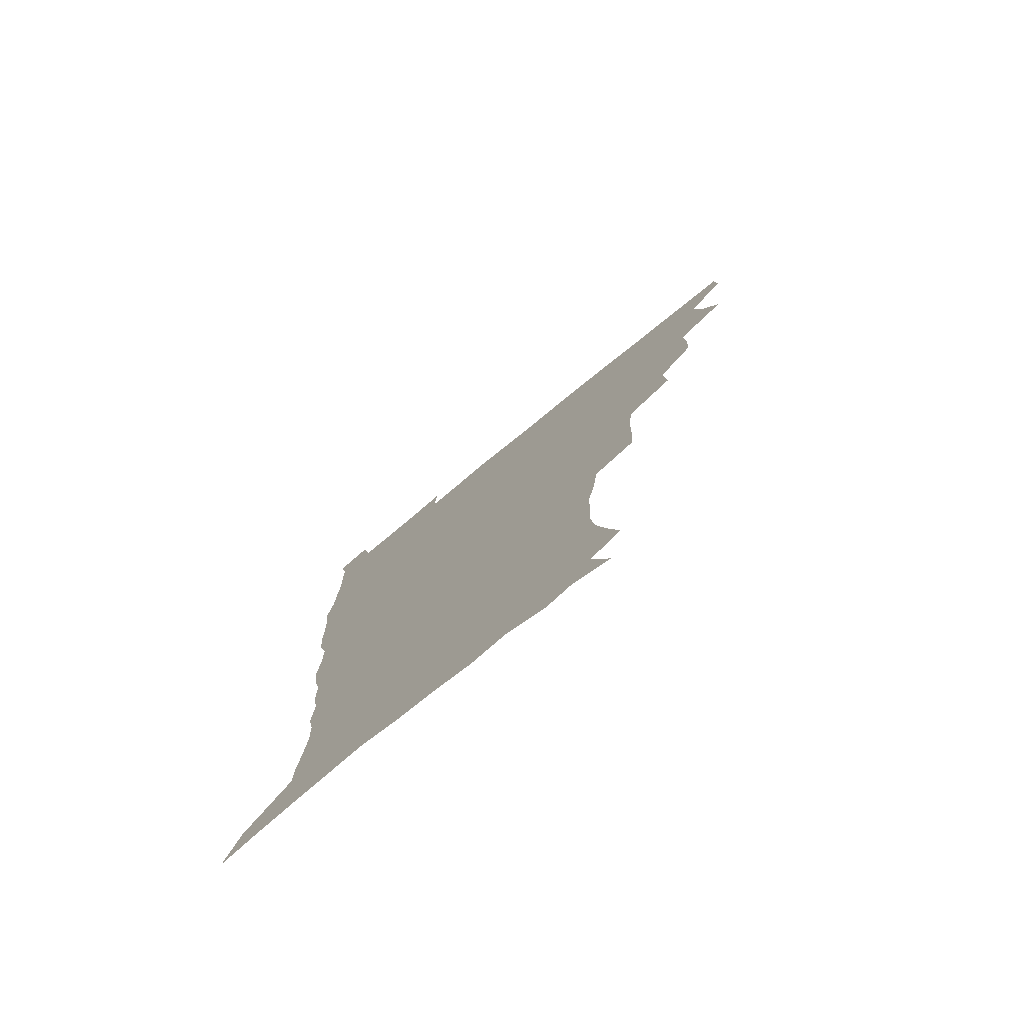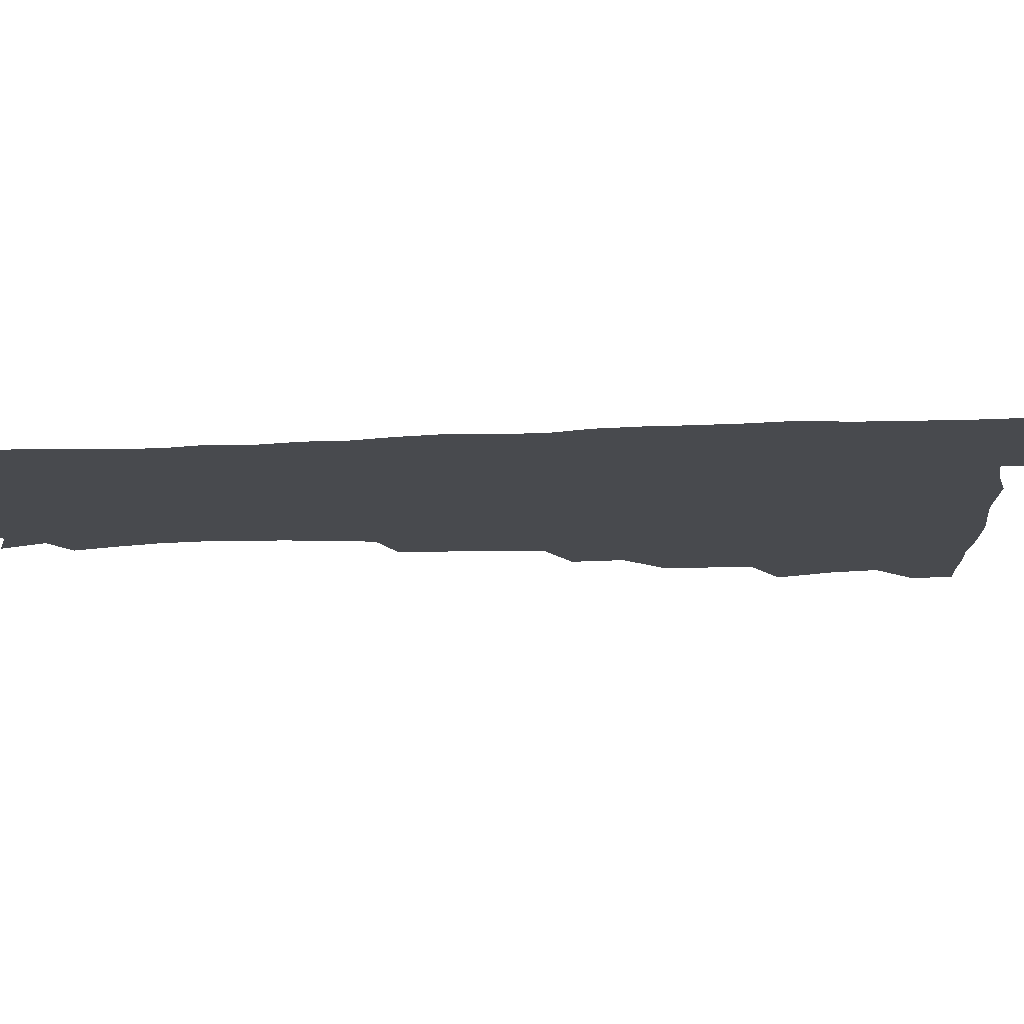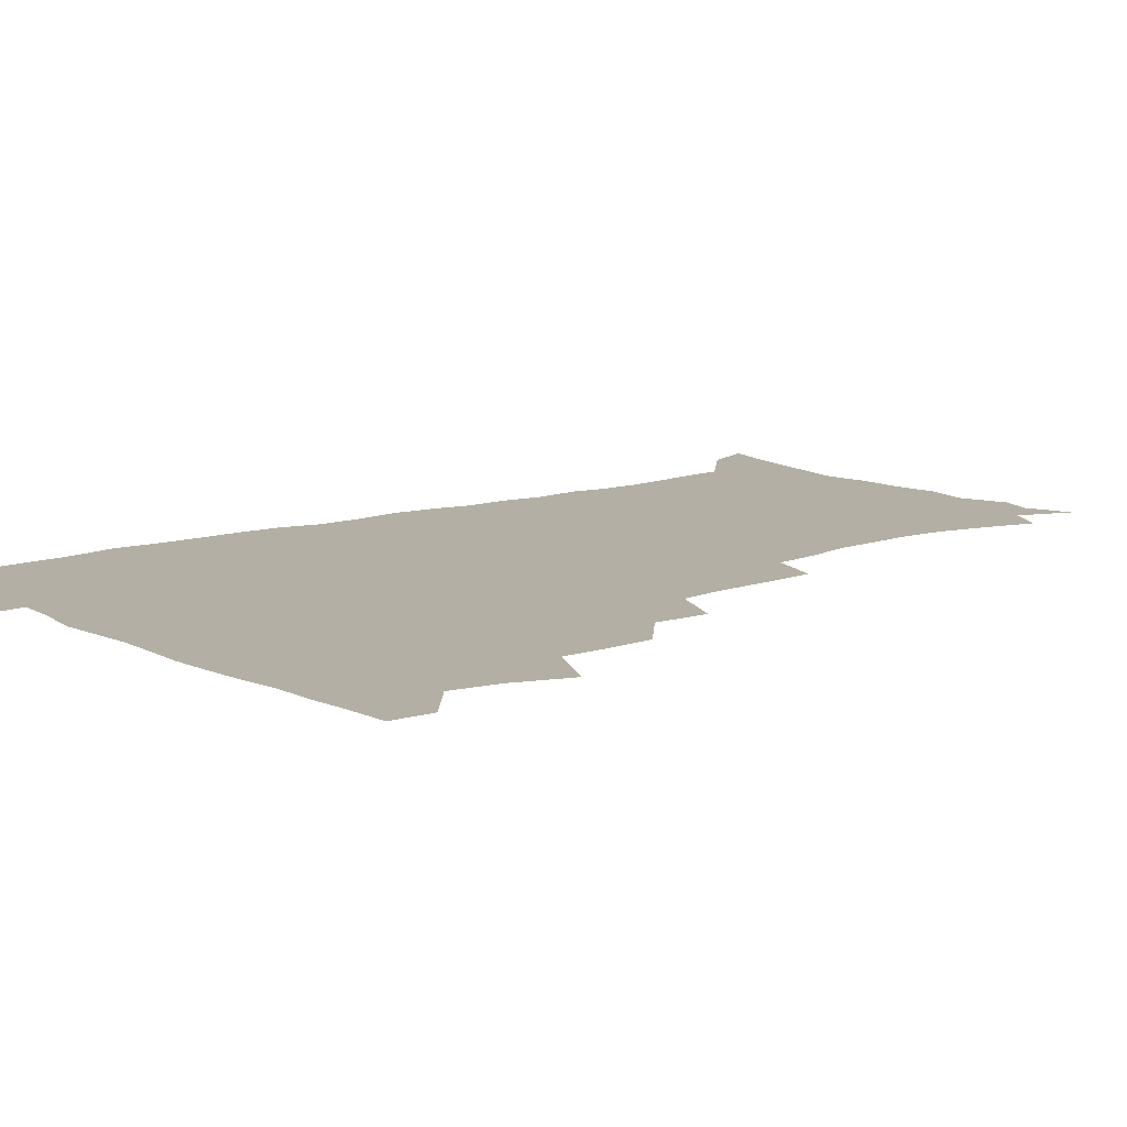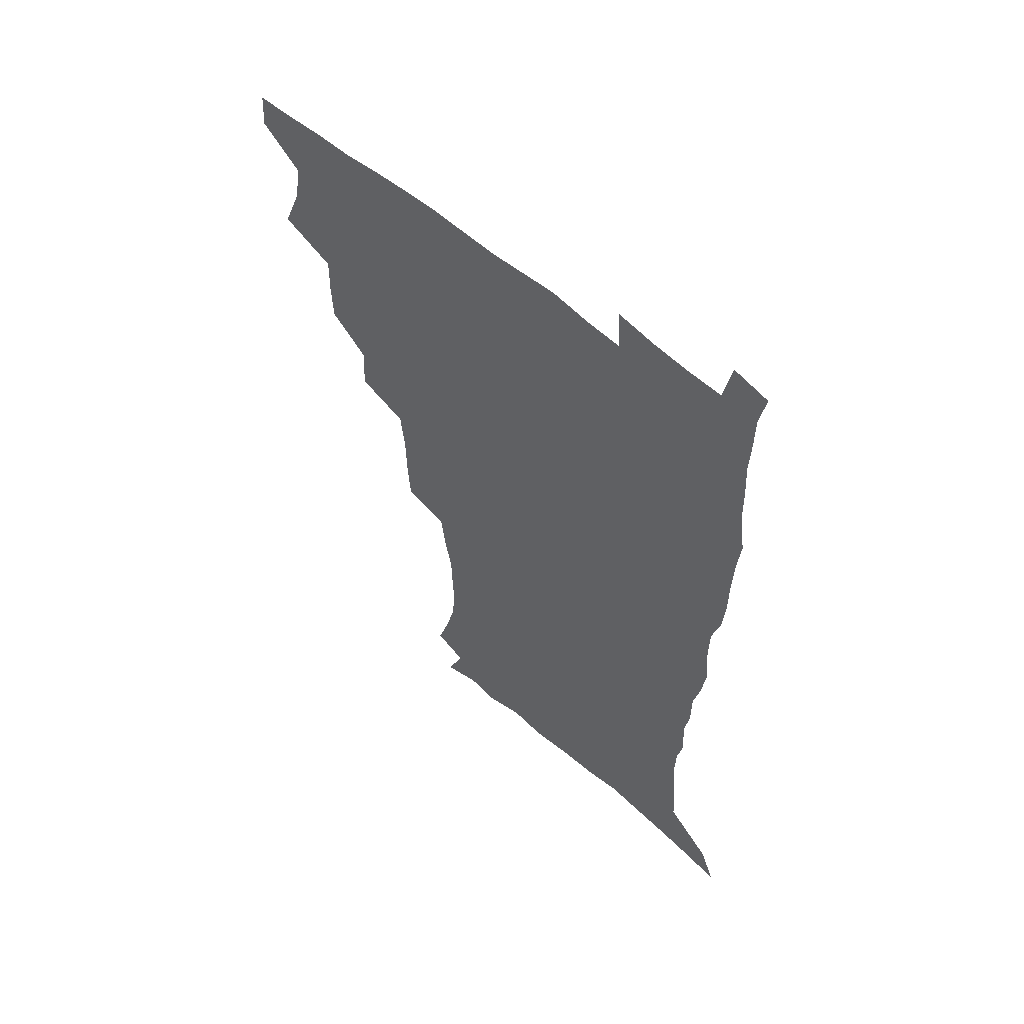
<metadata>
{"format":"obj","ext":"obj","renderer":"f3d","projection":"perspective","resolution":1024,"background":"white","views":[{"elev":-77.8,"azim":-140.8,"up":"+Y"},{"elev":-13.2,"azim":95.3,"up":"+Z"},{"elev":11.3,"azim":-129.4,"up":"+Z"},{"elev":58.4,"azim":41.9,"up":"+Y"}]}
</metadata>
<code>
v 480.4 507.5 0
v 481.4 522.9 0
v 486.5 454.7 0
v 494.2 475.3 0
v 497.2 492.7 0
v 497.9 508.2 0
v 497 523.5 0
v 508.7 410.2 0
v 508.1 426.9 0
v 508.4 443.9 0
v 512.1 462.5 0
v 513 478.2 0
v 514.8 494 0
v 513.9 508.8 0
v 512.1 524.7 0
v 523.6 375.3 0
v 524.8 395.2 0
v 526.5 414.4 0
v 527.8 432.1 0
v 526.8 447.6 0
v 528.1 463.7 0
v 529.1 479.2 0
v 530.3 494.6 0
v 528.9 509.6 0
v 527.5 524.9 0
v 547.6 311 0
v 546.5 329 0
v 546.1 348.5 0
v 544.2 366.3 0
v 543 383.9 0
v 545.4 404 0
v 543 418.1 0
v 546.7 437.4 0
v 546.4 451.8 0
v 545.4 466 0
v 545.7 480.8 0
v 545.6 495.1 0
v 544.3 509.7 0
v 542 526.8 0
v 561.2 189.6 0
v 566.3 207 0
v 570.6 225 0
v 572.3 240.9 0
v 571.6 255.3 0
v 571.2 272.5 0
v 568.3 286.9 0
v 566.1 305.1 0
v 564.1 322.3 0
v 562.8 339.5 0
v 561.3 355.9 0
v 560.6 373.3 0
v 560 389.9 0
v 560.5 407.1 0
v 559.8 422.1 0
v 560.8 438 0
v 561.4 453.3 0
v 561.5 467.8 0
v 561 481.8 0
v 560 496 0
v 558.6 510.9 0
v 556.5 527.9 0
v 566.9 163.1 0
v 574.7 182.4 0
v 575.1 194.4 0
v 583.1 218.2 0
v 584.7 234.1 0
v 585 249.7 0
v 584.5 265.2 0
v 582.8 279.6 0
v 581.6 297.2 0
v 580.4 314.4 0
v 579.2 330.9 0
v 577.3 345.5 0
v 576.3 361.7 0
v 575.5 377.6 0
v 575.1 393.6 0
v 575.8 410.2 0
v 576.3 425.6 0
v 576.1 439.9 0
v 576.3 454.6 0
v 575.8 468.6 0
v 575.1 482.5 0
v 574.5 496.4 0
v 573.6 510.7 0
v 571 528.7 0
v 583.2 169.1 0
v 587.9 185.5 0
v 591.6 203.3 0
v 597.2 225.8 0
v 597.5 241 0
v 597.7 256.8 0
v 596.8 271.8 0
v 594.9 285.1 0
v 594.2 302.3 0
v 593 317.7 0
v 592.1 334.1 0
v 591.4 350.3 0
v 590.4 365.2 0
v 590.3 381.9 0
v 590.2 397.4 0
v 590.1 412 0
v 591 427.9 0
v 590 440.8 0
v 590.5 455.5 0
v 590.8 469.3 0
v 589.3 483.2 0
v 588.7 497.1 0
v 587.8 511.4 0
v 585.9 528.1 0
v 594.9 165.7 0
v 605.2 194.9 0
v 608.4 214.2 0
v 609.2 229.3 0
v 608.5 241.4 0
v 609.2 260.3 0
v 608.4 275.2 0
v 607.8 291.4 0
v 606.8 306.3 0
v 605.9 321.1 0
v 605.2 337 0
v 604.7 353 0
v 603.8 366.7 0
v 603.6 382.1 0
v 603.4 396.9 0
v 603.9 413.5 0
v 604 428 0
v 603.7 441.3 0
v 604.3 456 0
v 604.4 469.7 0
v 603.8 483.5 0
v 602.6 497.9 0
v 602.1 512 0
v 600.6 527.7 0
v 612.1 171.9 0
v 618.7 197.5 0
v 620.5 215.4 0
v 621.3 232.2 0
v 621.4 247.6 0
v 620.9 262.1 0
v 620.3 277.2 0
v 619.7 292.5 0
v 618.8 306.9 0
v 618.8 325.7 0
v 618.2 339.6 0
v 617.7 354.8 0
v 616.9 367.9 0
v 617.3 384.2 0
v 617.4 399.5 0
v 617.5 414.4 0
v 617.4 428.1 0
v 617.6 442.2 0
v 618.2 457 0
v 618 470.1 0
v 618.1 483.7 0
v 618.2 497.3 0
v 617.1 511.6 0
v 614.8 528.8 0
v 627.5 169.2 0
v 631.6 196.5 0
v 632.8 216.4 0
v 633.3 234.1 0
v 633.1 248.7 0
v 632.9 264.4 0
v 632.4 279.7 0
v 631.9 295 0
v 631.5 310.1 0
v 631.3 324.4 0
v 630.8 339.9 0
v 630.5 355.3 0
v 630.6 371.2 0
v 630.5 384.7 0
v 630.6 399.9 0
v 630.7 415.1 0
v 630.9 428.3 0
v 631 442.4 0
v 631.5 456.5 0
v 631.7 470 0
v 632 483.7 0
v 632.2 497.2 0
v 631.3 511.9 0
v 629 529.9 0
v 644.3 171.6 0
v 645.2 195.8 0
v 645.2 216.8 0
v 645.1 234 0
v 645 248.3 0
v 644.7 264.7 0
v 644.5 278.4 0
v 643.9 294.3 0
v 643.6 312.5 0
v 643.7 324.6 0
v 643.6 338.5 0
v 643.4 354.8 0
v 643.4 370.2 0
v 643.5 385.7 0
v 643.8 399.8 0
v 644.1 413.8 0
v 644.2 428.7 0
v 644.2 443.2 0
v 645.1 456.1 0
v 645.5 469.6 0
v 645.8 483.7 0
v 646 497.3 0
v 645.8 511.5 0
v 645 527.1 0
v 660.6 172 0
v 658.9 195.6 0
v 657.9 214.6 0
v 657.1 232.5 0
v 657.5 245.4 0
v 656.5 263.9 0
v 656.3 279.1 0
v 656.1 294.6 0
v 655.9 310 0
v 656 324.7 0
v 656.1 338.5 0
v 656 355.3 0
v 656.3 369.6 0
v 657.3 382.7 0
v 656.9 398.8 0
v 657.6 412.6 0
v 657.9 427.3 0
v 658.9 440.8 0
v 658.7 455.8 0
v 659.1 469.5 0
v 659.6 483.2 0
v 659.8 497.3 0
v 660.1 511.2 0
v 659.9 526 0
v 658.6 543.9 0
v 676.2 174.9 0
v 672.7 194.4 0
v 670.5 213.6 0
v 669.5 230.3 0
v 669.3 245.1 0
v 668.9 260.8 0
v 668.3 277.6 0
v 668.6 291.9 0
v 667.9 309.1 0
v 668.4 323.1 0
v 668.4 338.5 0
v 669.4 352.1 0
v 669.4 367.4 0
v 670.3 381.4 0
v 671.7 394.8 0
v 671.3 410.5 0
v 671.7 425.6 0
v 672.5 439.6 0
v 671.9 455.6 0
v 672.9 468.9 0
v 673.4 482.9 0
v 673.9 496.8 0
v 674.3 510.9 0
v 674.5 525.7 0
v 674.7 540.9 0
v 692.1 172.5 0
v 687 191.7 0
v 683.8 210.3 0
v 682.1 227.1 0
v 681.9 241.7 0
v 681.2 257.8 0
v 681.2 272.9 0
v 681.3 288.2 0
v 681.5 303.6 0
v 680.9 320.3 0
v 682.1 334 0
v 683.1 348.1 0
v 683.6 362.9 0
v 683.8 378.5 0
v 685.6 391.9 0
v 683.8 410.6 0
v 686.6 422.9 0
v 686.9 437.7 0
v 687.2 452.6 0
v 687.5 467.2 0
v 687.9 481.6 0
v 688.2 496.2 0
v 688.5 510.6 0
v 689.2 524.9 0
v 690 539.3 0
v 707.3 170.3 0
v 701.7 188.2 0
v 697.4 206.5 0
v 696.2 221.3 0
v 695.2 236.4 0
v 694.4 252.2 0
v 693.7 268.6 0
v 694.7 282.6 0
v 695 297.9 0
v 694.9 314 0
v 696.2 328.2 0
v 698.3 341.8 0
v 697 359.4 0
v 697.7 374.3 0
v 700.8 387.2 0
v 700 404.6 0
v 700.6 419.8 0
v 702.6 433.8 0
v 701.5 450.5 0
v 702.2 465.1 0
v 702.7 480.1 0
v 703.6 494.6 0
v 703.2 509.8 0
v 704.3 524.3 0
v 704.5 538.8 0
v 708.1 557.2 0
v 722.5 167.6 0
v 714.7 187 0
v 711.7 201.3 0
v 711.2 213.9 0
v 709.7 228.9 0
v 708.5 244.5 0
v 708.9 258.8 0
v 711.3 271.4 0
v 710.3 288.7 0
v 712.5 302.4 0
v 712.6 318.7 0
v 715.4 332.2 0
v 717.4 347.1 0
v 715.9 365 0
v 716.1 381.5 0
v 719.8 395.3 0
v 721 410.9 0
v 721.1 427.1 0
v 721.7 443.1 0
v 723.2 458.3 0
v 720.6 476.1 0
v 720.3 492.1 0
v 719.5 508.3 0
v 720.1 523.4 0
v 720.2 538.4 0
v 723 553.2 0
v 738.3 163.8 0
v 731.5 181.6 0
f 5 6 1
f 1 6 2
f 6 7 2
f 10 11 3
f 3 11 4
f 11 12 4
f 4 12 5
f 12 13 5
f 5 13 6
f 13 14 6
f 6 14 7
f 14 15 7
f 17 18 8
f 8 18 9
f 18 19 9
f 9 19 10
f 19 20 10
f 10 20 11
f 20 21 11
f 11 21 12
f 21 22 12
f 12 22 13
f 22 23 13
f 13 23 14
f 23 24 14
f 14 24 15
f 24 25 15
f 29 30 16
f 16 30 17
f 30 31 17
f 17 31 18
f 31 32 18
f 18 32 19
f 32 33 19
f 19 33 20
f 33 34 20
f 20 34 21
f 34 35 21
f 21 35 22
f 35 36 22
f 22 36 23
f 36 37 23
f 23 37 24
f 37 38 24
f 24 38 25
f 38 39 25
f 47 48 26
f 26 48 27
f 48 49 27
f 27 49 28
f 49 50 28
f 28 50 29
f 50 51 29
f 29 51 30
f 51 52 30
f 30 52 31
f 52 53 31
f 31 53 32
f 53 54 32
f 32 54 33
f 54 55 33
f 33 55 34
f 55 56 34
f 34 56 35
f 56 57 35
f 35 57 36
f 57 58 36
f 36 58 37
f 58 59 37
f 37 59 38
f 59 60 38
f 38 60 39
f 60 61 39
f 63 64 40
f 40 64 41
f 64 65 41
f 41 65 42
f 65 66 42
f 42 66 43
f 66 67 43
f 43 67 44
f 67 68 44
f 44 68 45
f 68 69 45
f 45 69 46
f 69 70 46
f 46 70 47
f 70 71 47
f 47 71 48
f 71 72 48
f 48 72 49
f 72 73 49
f 49 73 50
f 73 74 50
f 50 74 51
f 74 75 51
f 51 75 52
f 75 76 52
f 52 76 53
f 76 77 53
f 53 77 54
f 77 78 54
f 54 78 55
f 78 79 55
f 55 79 56
f 79 80 56
f 56 80 57
f 80 81 57
f 57 81 58
f 81 82 58
f 58 82 59
f 82 83 59
f 59 83 60
f 83 84 60
f 60 84 61
f 84 85 61
f 62 86 63
f 86 87 63
f 63 87 64
f 87 88 64
f 64 88 65
f 88 89 65
f 65 89 66
f 89 90 66
f 66 90 67
f 90 91 67
f 67 91 68
f 91 92 68
f 68 92 69
f 92 93 69
f 69 93 70
f 93 94 70
f 70 94 71
f 94 95 71
f 71 95 72
f 95 96 72
f 72 96 73
f 96 97 73
f 73 97 74
f 97 98 74
f 74 98 75
f 98 99 75
f 75 99 76
f 99 100 76
f 76 100 77
f 100 101 77
f 77 101 78
f 101 102 78
f 78 102 79
f 102 103 79
f 79 103 80
f 103 104 80
f 80 104 81
f 104 105 81
f 81 105 82
f 105 106 82
f 82 106 83
f 106 107 83
f 83 107 84
f 107 108 84
f 84 108 85
f 108 109 85
f 86 110 87
f 110 111 87
f 87 111 88
f 111 112 88
f 88 112 89
f 112 113 89
f 89 113 90
f 113 114 90
f 90 114 91
f 114 115 91
f 91 115 92
f 115 116 92
f 92 116 93
f 116 117 93
f 93 117 94
f 117 118 94
f 94 118 95
f 118 119 95
f 95 119 96
f 119 120 96
f 96 120 97
f 120 121 97
f 97 121 98
f 121 122 98
f 98 122 99
f 122 123 99
f 99 123 100
f 123 124 100
f 100 124 101
f 124 125 101
f 101 125 102
f 125 126 102
f 102 126 103
f 126 127 103
f 103 127 104
f 127 128 104
f 104 128 105
f 128 129 105
f 105 129 106
f 129 130 106
f 106 130 107
f 130 131 107
f 107 131 108
f 131 132 108
f 108 132 109
f 132 133 109
f 110 134 111
f 134 135 111
f 111 135 112
f 135 136 112
f 112 136 113
f 136 137 113
f 113 137 114
f 137 138 114
f 114 138 115
f 138 139 115
f 115 139 116
f 139 140 116
f 116 140 117
f 140 141 117
f 117 141 118
f 141 142 118
f 118 142 119
f 142 143 119
f 119 143 120
f 143 144 120
f 120 144 121
f 144 145 121
f 121 145 122
f 145 146 122
f 122 146 123
f 146 147 123
f 123 147 124
f 147 148 124
f 124 148 125
f 148 149 125
f 125 149 126
f 149 150 126
f 126 150 127
f 150 151 127
f 127 151 128
f 151 152 128
f 128 152 129
f 152 153 129
f 129 153 130
f 153 154 130
f 130 154 131
f 154 155 131
f 131 155 132
f 155 156 132
f 132 156 133
f 156 157 133
f 134 158 135
f 158 159 135
f 135 159 136
f 159 160 136
f 136 160 137
f 160 161 137
f 137 161 138
f 161 162 138
f 138 162 139
f 162 163 139
f 139 163 140
f 163 164 140
f 140 164 141
f 164 165 141
f 141 165 142
f 165 166 142
f 142 166 143
f 166 167 143
f 143 167 144
f 167 168 144
f 144 168 145
f 168 169 145
f 145 169 146
f 169 170 146
f 146 170 147
f 170 171 147
f 147 171 148
f 171 172 148
f 148 172 149
f 172 173 149
f 149 173 150
f 173 174 150
f 150 174 151
f 174 175 151
f 151 175 152
f 175 176 152
f 152 176 153
f 176 177 153
f 153 177 154
f 177 178 154
f 154 178 155
f 178 179 155
f 155 179 156
f 179 180 156
f 156 180 157
f 180 181 157
f 158 182 159
f 182 183 159
f 159 183 160
f 183 184 160
f 160 184 161
f 184 185 161
f 161 185 162
f 185 186 162
f 162 186 163
f 186 187 163
f 163 187 164
f 187 188 164
f 164 188 165
f 188 189 165
f 165 189 166
f 189 190 166
f 166 190 167
f 190 191 167
f 167 191 168
f 191 192 168
f 168 192 169
f 192 193 169
f 169 193 170
f 193 194 170
f 170 194 171
f 194 195 171
f 171 195 172
f 195 196 172
f 172 196 173
f 196 197 173
f 173 197 174
f 197 198 174
f 174 198 175
f 198 199 175
f 175 199 176
f 199 200 176
f 176 200 177
f 200 201 177
f 177 201 178
f 201 202 178
f 178 202 179
f 202 203 179
f 179 203 180
f 203 204 180
f 180 204 181
f 204 205 181
f 182 206 183
f 206 207 183
f 183 207 184
f 207 208 184
f 184 208 185
f 208 209 185
f 185 209 186
f 209 210 186
f 186 210 187
f 210 211 187
f 187 211 188
f 211 212 188
f 188 212 189
f 212 213 189
f 189 213 190
f 213 214 190
f 190 214 191
f 214 215 191
f 191 215 192
f 215 216 192
f 192 216 193
f 216 217 193
f 193 217 194
f 217 218 194
f 194 218 195
f 218 219 195
f 195 219 196
f 219 220 196
f 196 220 197
f 220 221 197
f 197 221 198
f 221 222 198
f 198 222 199
f 222 223 199
f 199 223 200
f 223 224 200
f 200 224 201
f 224 225 201
f 201 225 202
f 225 226 202
f 202 226 203
f 226 227 203
f 203 227 204
f 227 228 204
f 204 228 205
f 228 229 205
f 206 231 207
f 231 232 207
f 207 232 208
f 232 233 208
f 208 233 209
f 233 234 209
f 209 234 210
f 234 235 210
f 210 235 211
f 235 236 211
f 211 236 212
f 236 237 212
f 212 237 213
f 237 238 213
f 213 238 214
f 238 239 214
f 214 239 215
f 239 240 215
f 215 240 216
f 240 241 216
f 216 241 217
f 241 242 217
f 217 242 218
f 242 243 218
f 218 243 219
f 243 244 219
f 219 244 220
f 244 245 220
f 220 245 221
f 245 246 221
f 221 246 222
f 246 247 222
f 222 247 223
f 247 248 223
f 223 248 224
f 248 249 224
f 224 249 225
f 249 250 225
f 225 250 226
f 250 251 226
f 226 251 227
f 251 252 227
f 227 252 228
f 252 253 228
f 228 253 229
f 253 254 229
f 229 254 230
f 254 255 230
f 231 256 232
f 256 257 232
f 232 257 233
f 257 258 233
f 233 258 234
f 258 259 234
f 234 259 235
f 259 260 235
f 235 260 236
f 260 261 236
f 236 261 237
f 261 262 237
f 237 262 238
f 262 263 238
f 238 263 239
f 263 264 239
f 239 264 240
f 264 265 240
f 240 265 241
f 265 266 241
f 241 266 242
f 266 267 242
f 242 267 243
f 267 268 243
f 243 268 244
f 268 269 244
f 244 269 245
f 269 270 245
f 245 270 246
f 270 271 246
f 246 271 247
f 271 272 247
f 247 272 248
f 272 273 248
f 248 273 249
f 273 274 249
f 249 274 250
f 274 275 250
f 250 275 251
f 275 276 251
f 251 276 252
f 276 277 252
f 252 277 253
f 277 278 253
f 253 278 254
f 278 279 254
f 254 279 255
f 279 280 255
f 256 281 257
f 281 282 257
f 257 282 258
f 282 283 258
f 258 283 259
f 283 284 259
f 259 284 260
f 284 285 260
f 260 285 261
f 285 286 261
f 261 286 262
f 286 287 262
f 262 287 263
f 287 288 263
f 263 288 264
f 288 289 264
f 264 289 265
f 289 290 265
f 265 290 266
f 290 291 266
f 266 291 267
f 291 292 267
f 267 292 268
f 292 293 268
f 268 293 269
f 293 294 269
f 269 294 270
f 294 295 270
f 270 295 271
f 295 296 271
f 271 296 272
f 296 297 272
f 272 297 273
f 297 298 273
f 273 298 274
f 298 299 274
f 274 299 275
f 299 300 275
f 275 300 276
f 300 301 276
f 276 301 277
f 301 302 277
f 277 302 278
f 302 303 278
f 278 303 279
f 303 304 279
f 279 304 280
f 304 305 280
f 281 307 282
f 307 308 282
f 282 308 283
f 308 309 283
f 283 309 284
f 309 310 284
f 284 310 285
f 310 311 285
f 285 311 286
f 311 312 286
f 286 312 287
f 312 313 287
f 287 313 288
f 313 314 288
f 288 314 289
f 314 315 289
f 289 315 290
f 315 316 290
f 290 316 291
f 316 317 291
f 291 317 292
f 317 318 292
f 292 318 293
f 318 319 293
f 293 319 294
f 319 320 294
f 294 320 295
f 320 321 295
f 295 321 296
f 321 322 296
f 296 322 297
f 322 323 297
f 297 323 298
f 323 324 298
f 298 324 299
f 324 325 299
f 299 325 300
f 325 326 300
f 300 326 301
f 326 327 301
f 301 327 302
f 327 328 302
f 302 328 303
f 328 329 303
f 303 329 304
f 329 330 304
f 304 330 305
f 330 331 305
f 305 331 306
f 331 332 306
f 307 333 308
f 333 334 308
f 308 334 309

</code>
